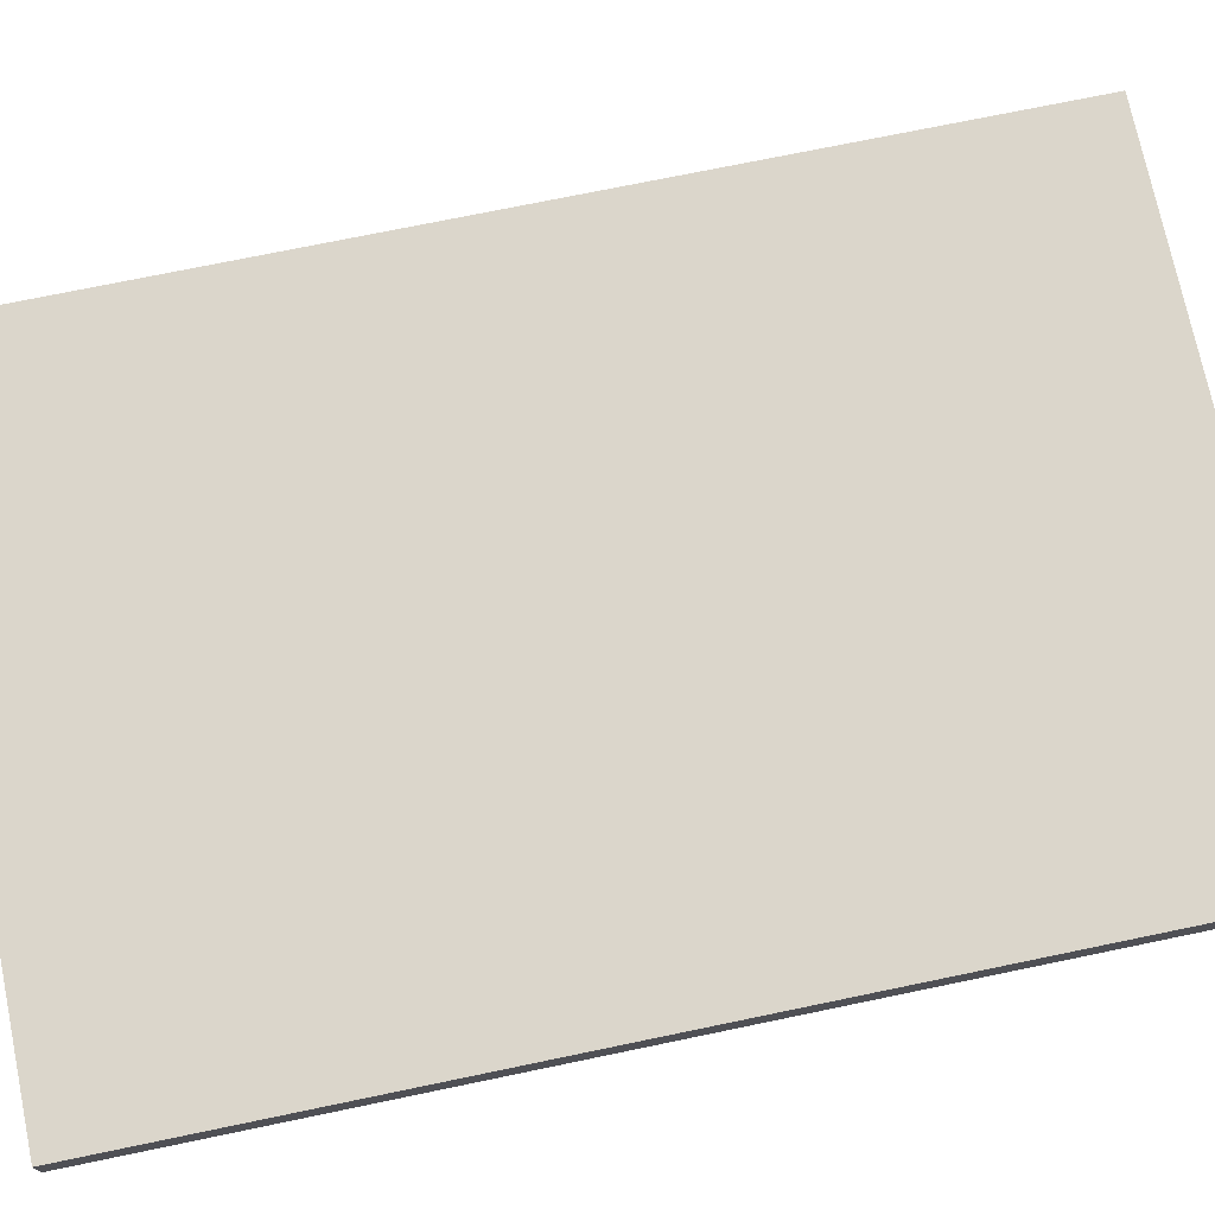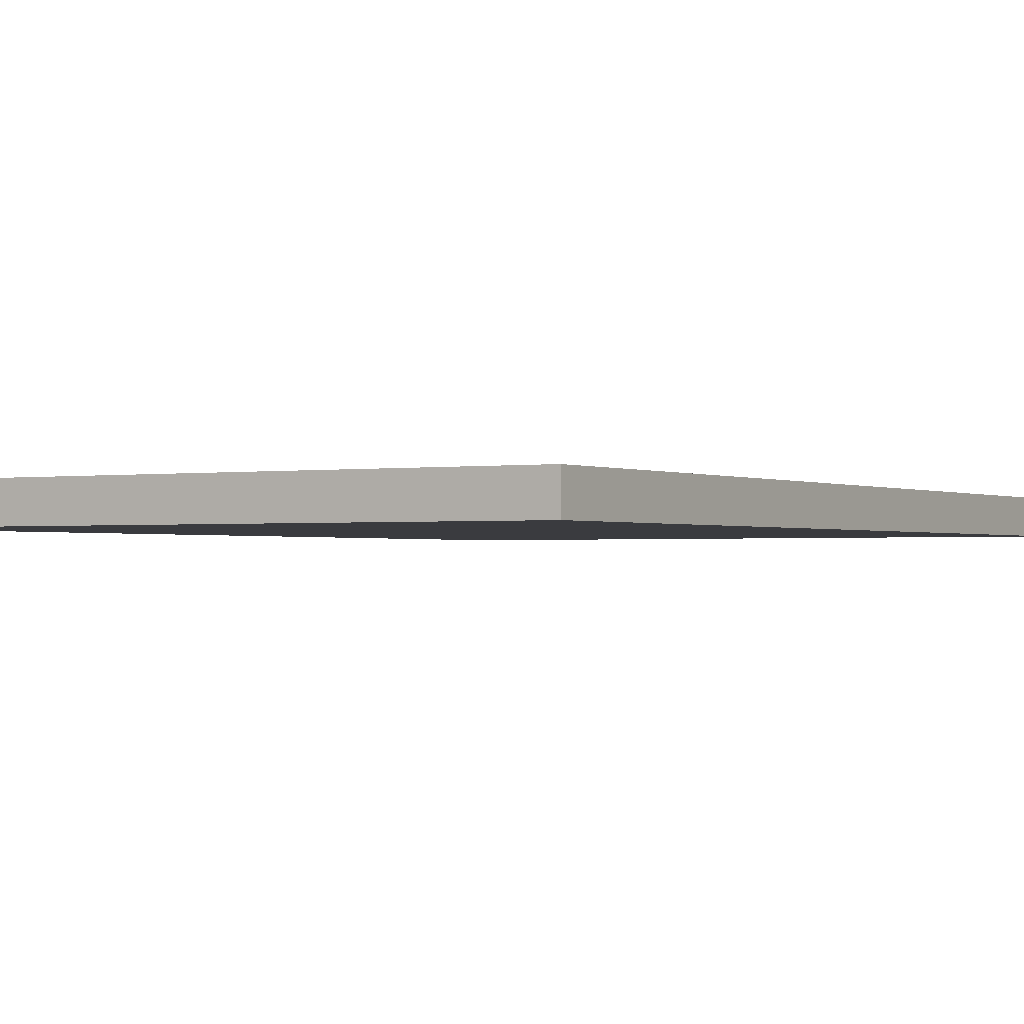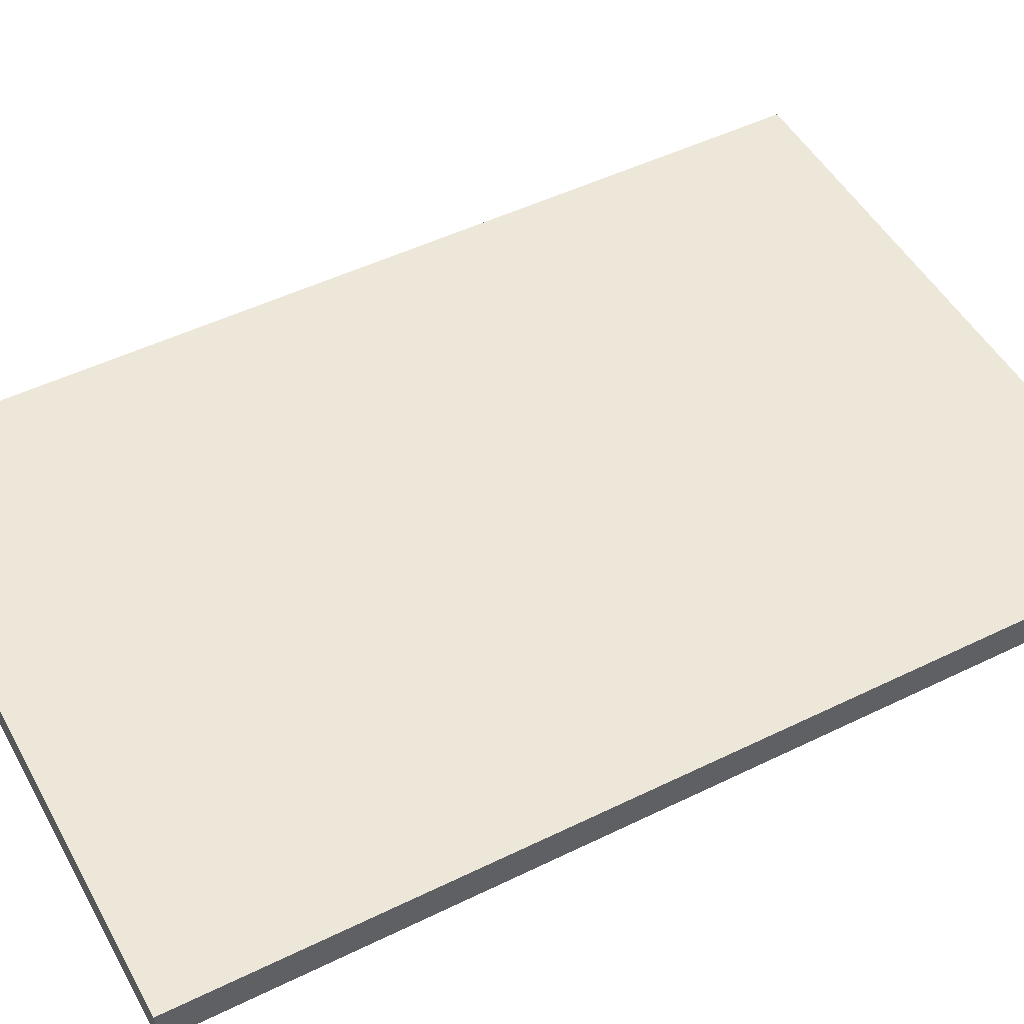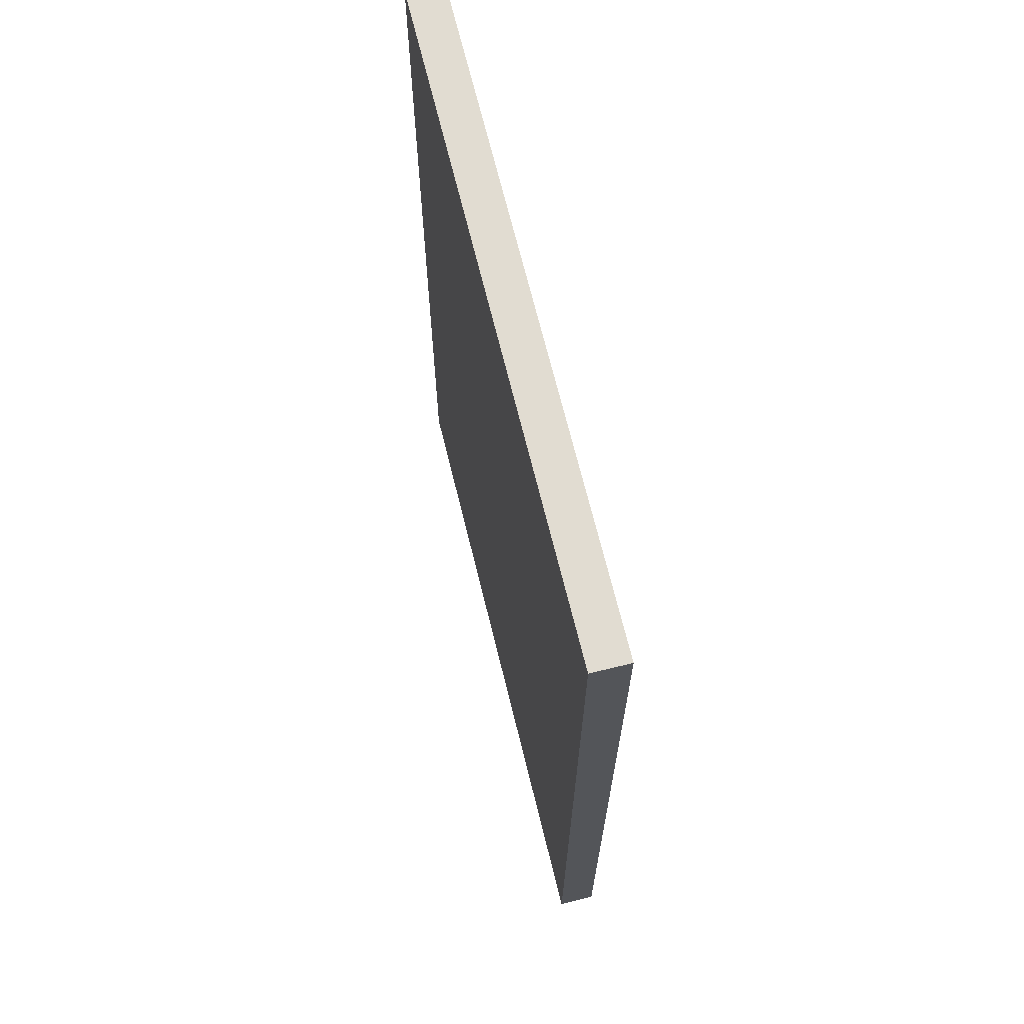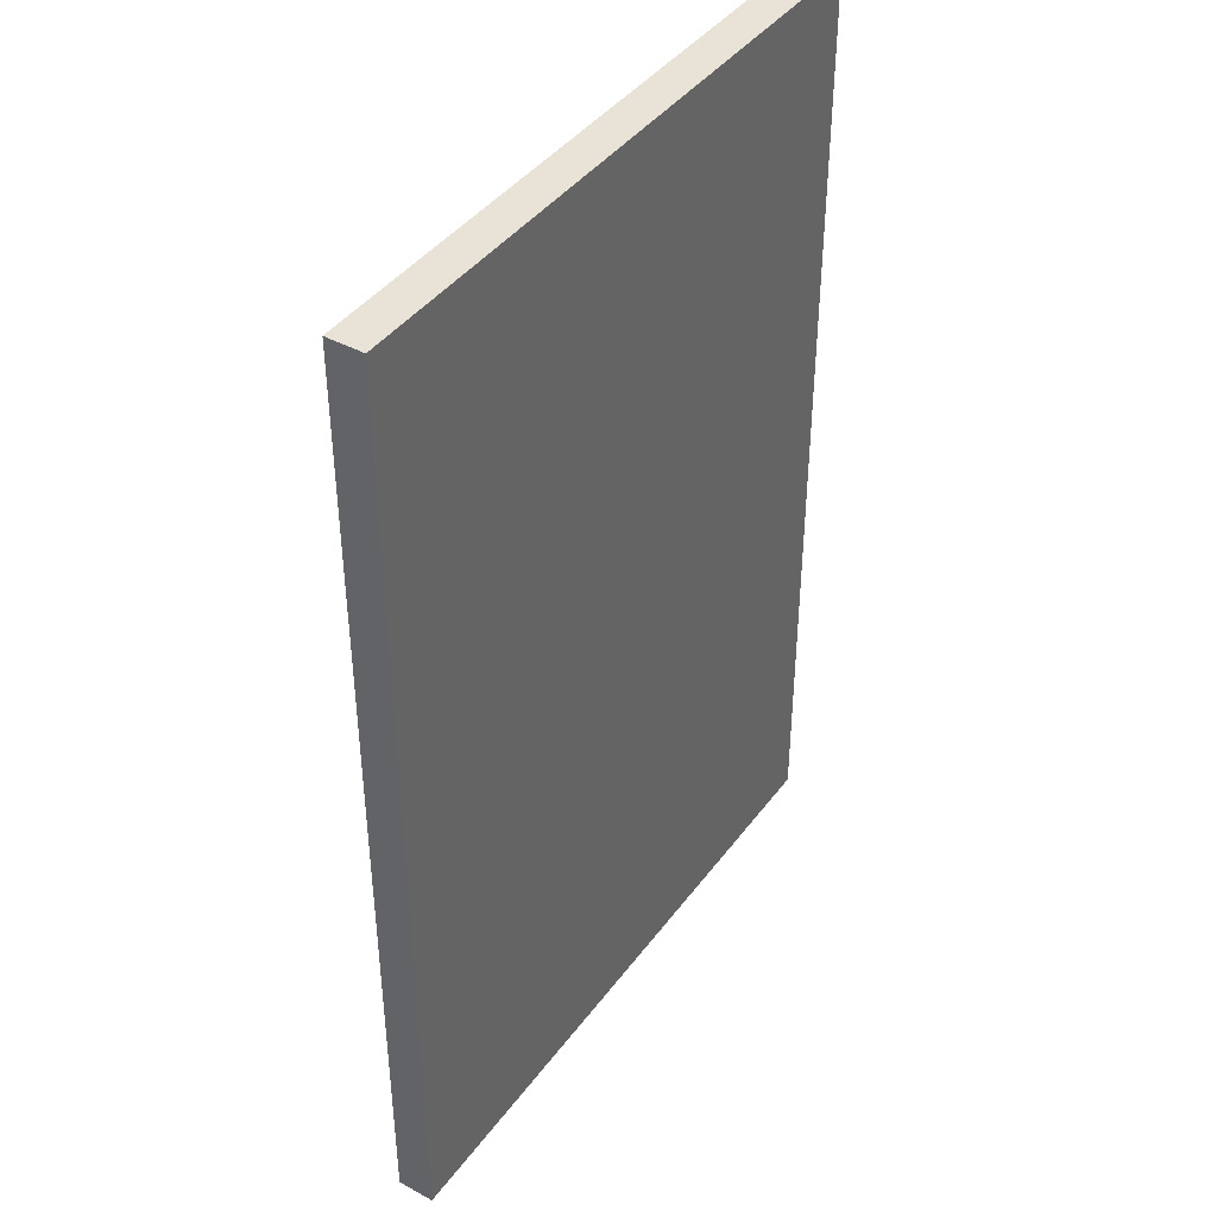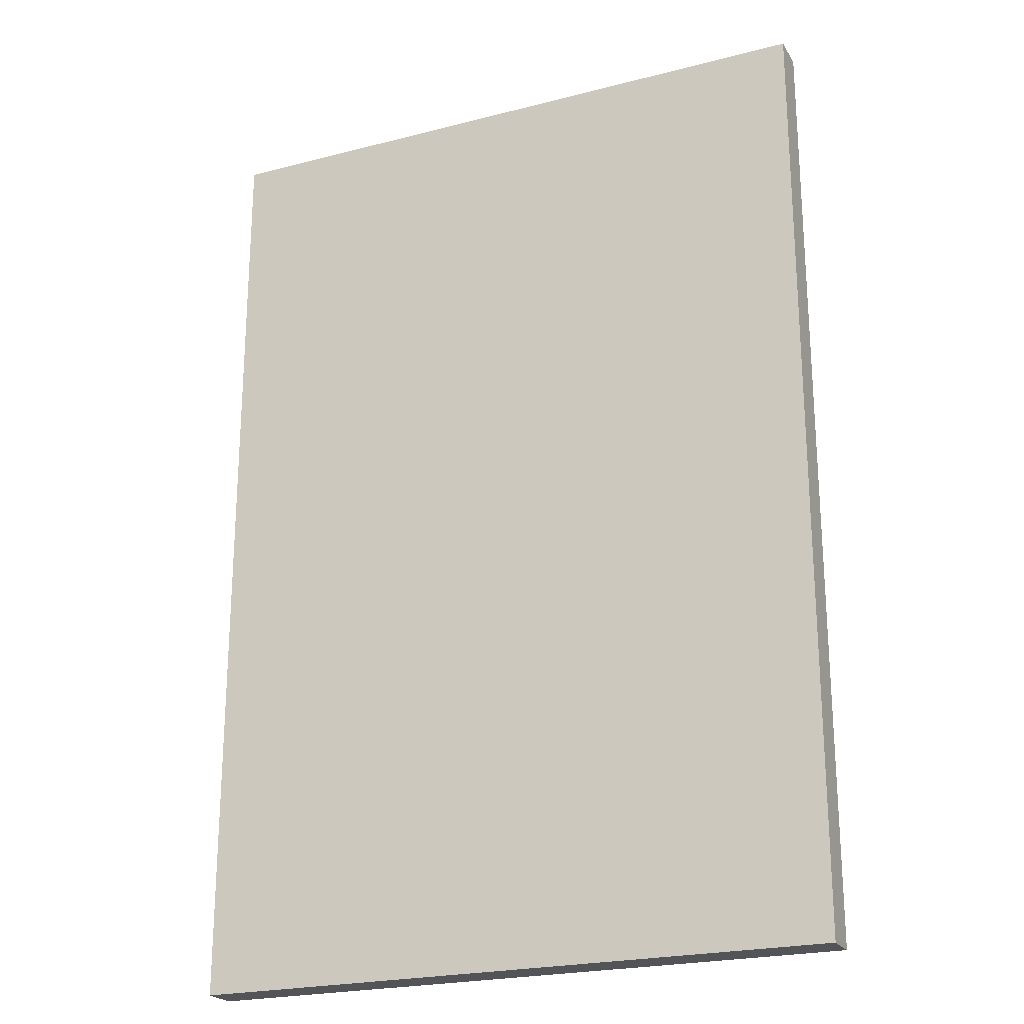
<metadata>
{"format":"obj","ext":"obj","renderer":"f3d","projection":"perspective","resolution":1024,"background":"white","views":[{"elev":73.6,"azim":-101.7,"up":"+Y"},{"elev":-1.3,"azim":30.9,"up":"+Y"},{"elev":49.6,"azim":-118.3,"up":"+Y"},{"elev":69.0,"azim":-103.8,"up":"+Z"},{"elev":41.7,"azim":123.3,"up":"+Z"},{"elev":-22.8,"azim":-156.1,"up":"+Z"}]}
</metadata>
<code>
g default
v 0.1036 -0.005886 0.1531
v -0.1036 -0.005886 0.1531
v 0.1036 -0.005886 -0.1531
v -0.1036 -0.005886 -0.1531
v 0.1036 0.005886 -0.1531
v -0.1036 0.005886 -0.1531
v 0.1036 0.005886 0.1531
v -0.1036 0.005886 0.1531
g TurtleDefaultBakeLayer Menu02_LP
f 1 2 4 3
f 3 4 6 5
f 5 6 8 7
f 7 8 2 1
f 2 8 6 4
f 7 1 3 5

</code>
